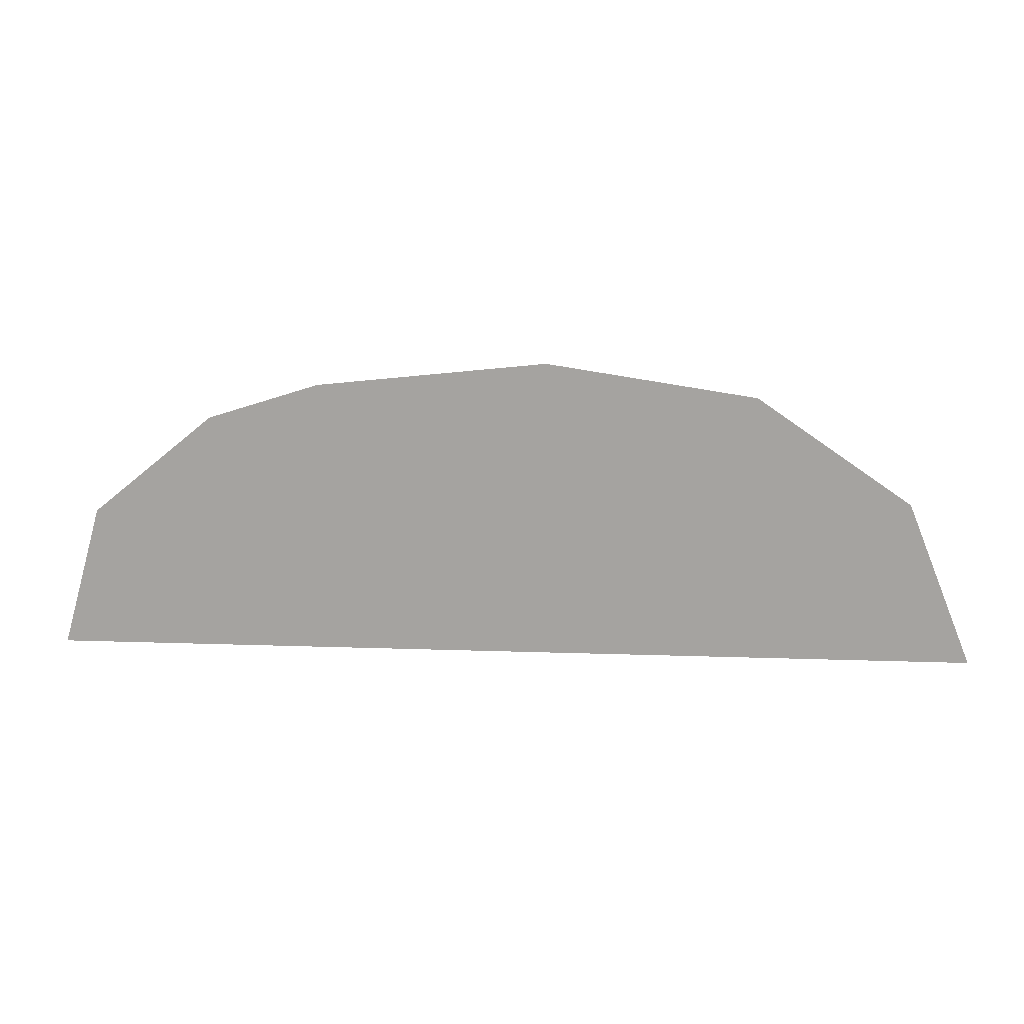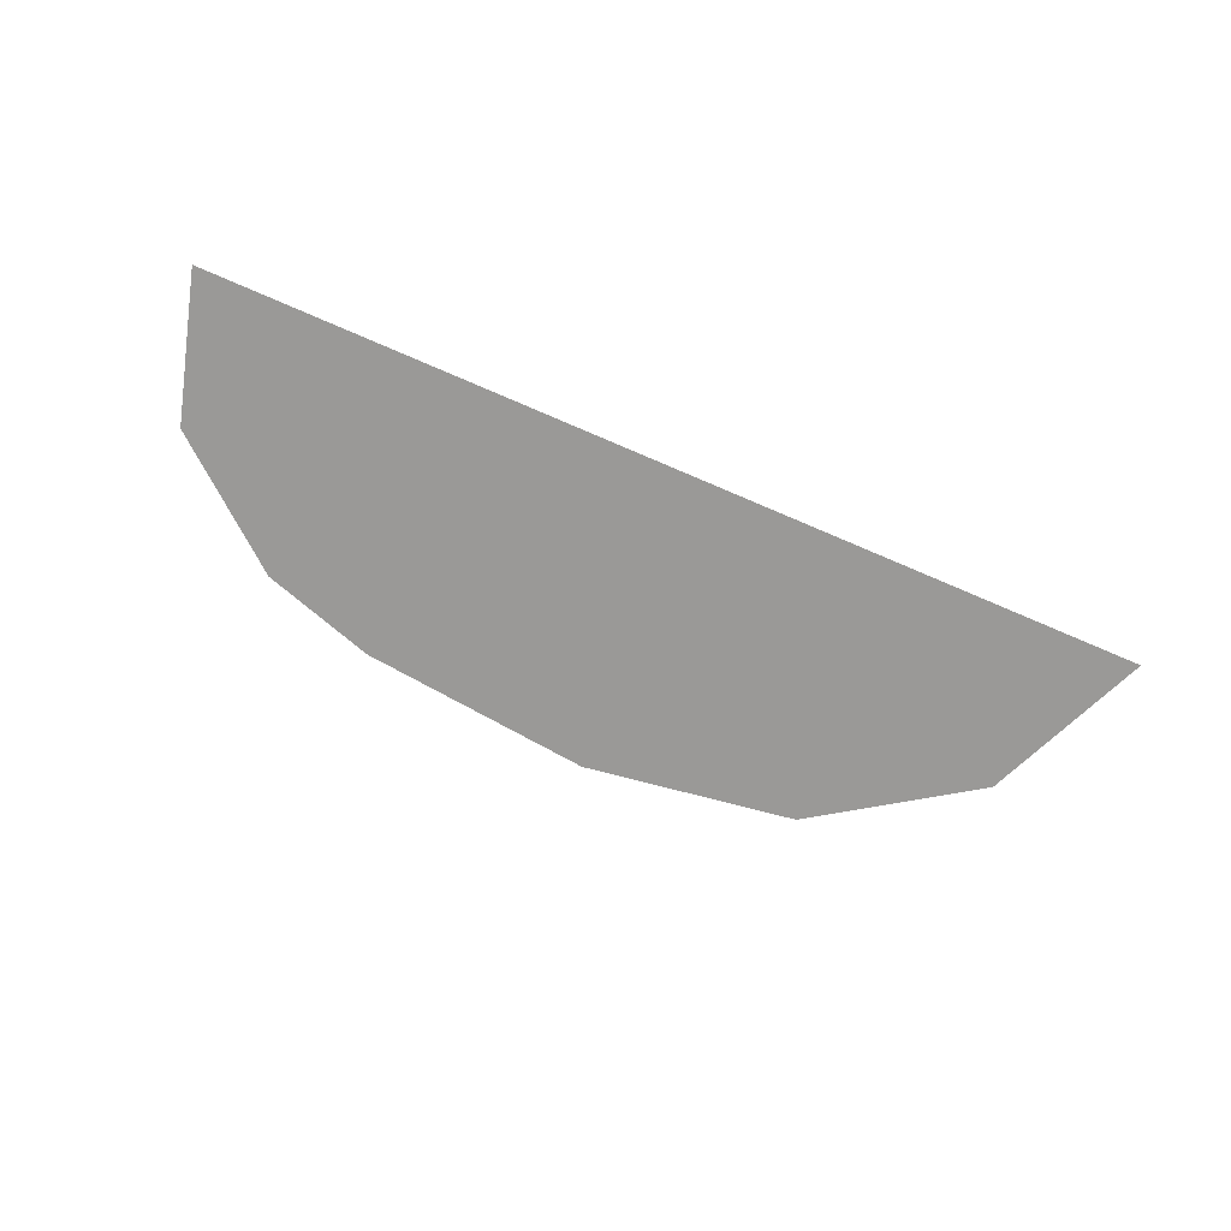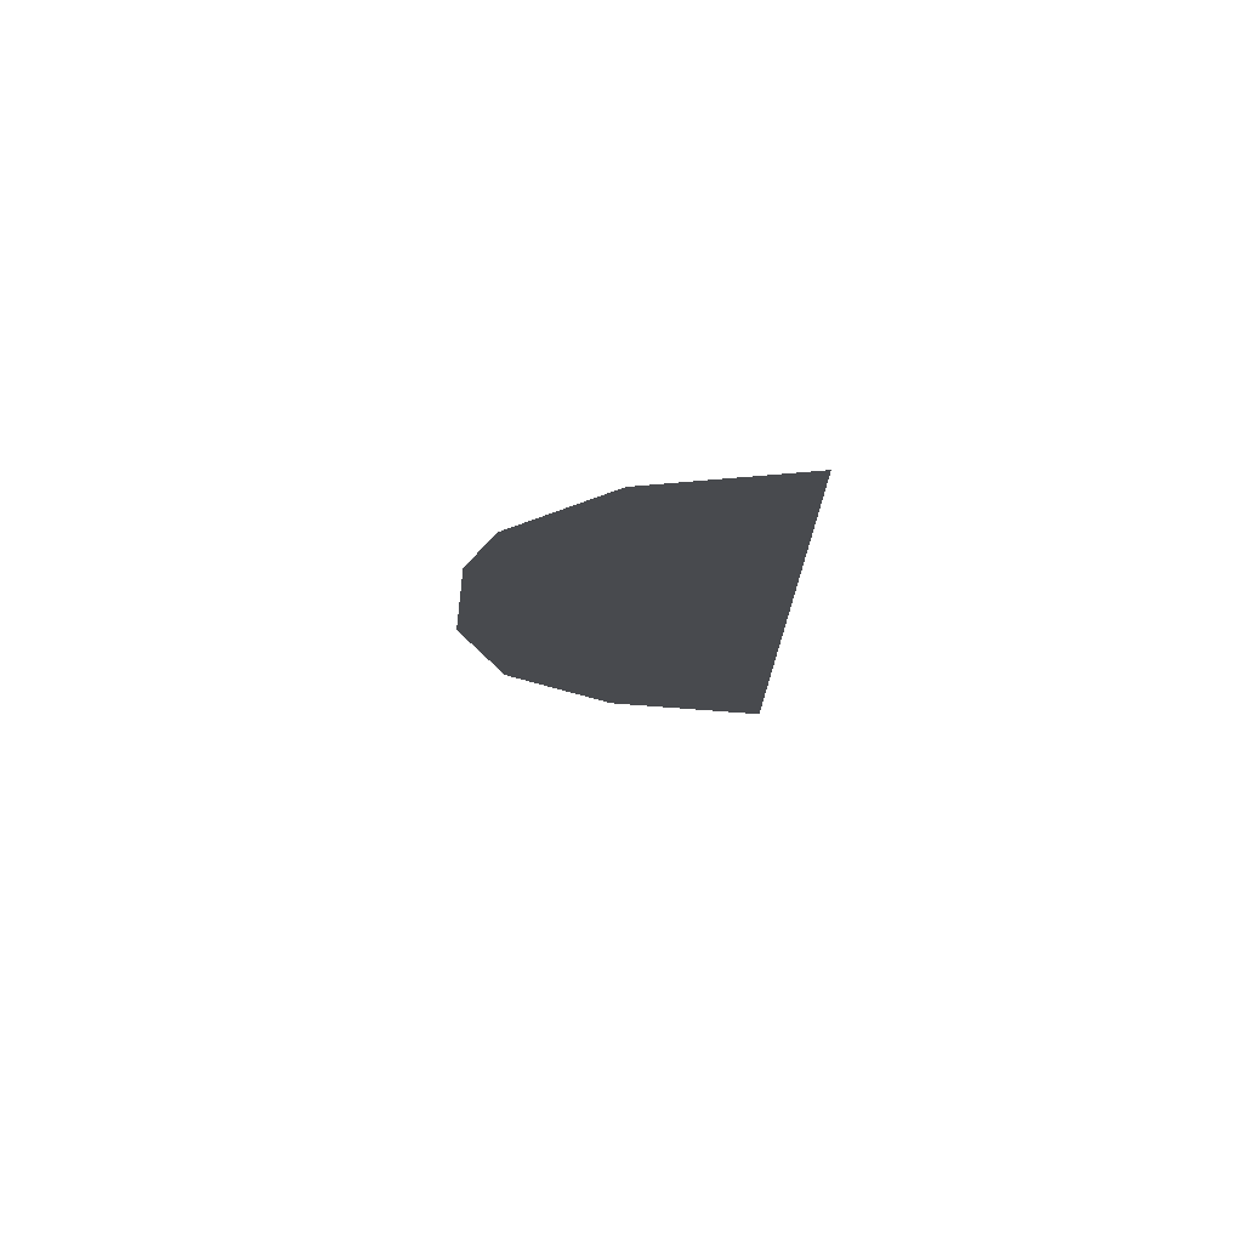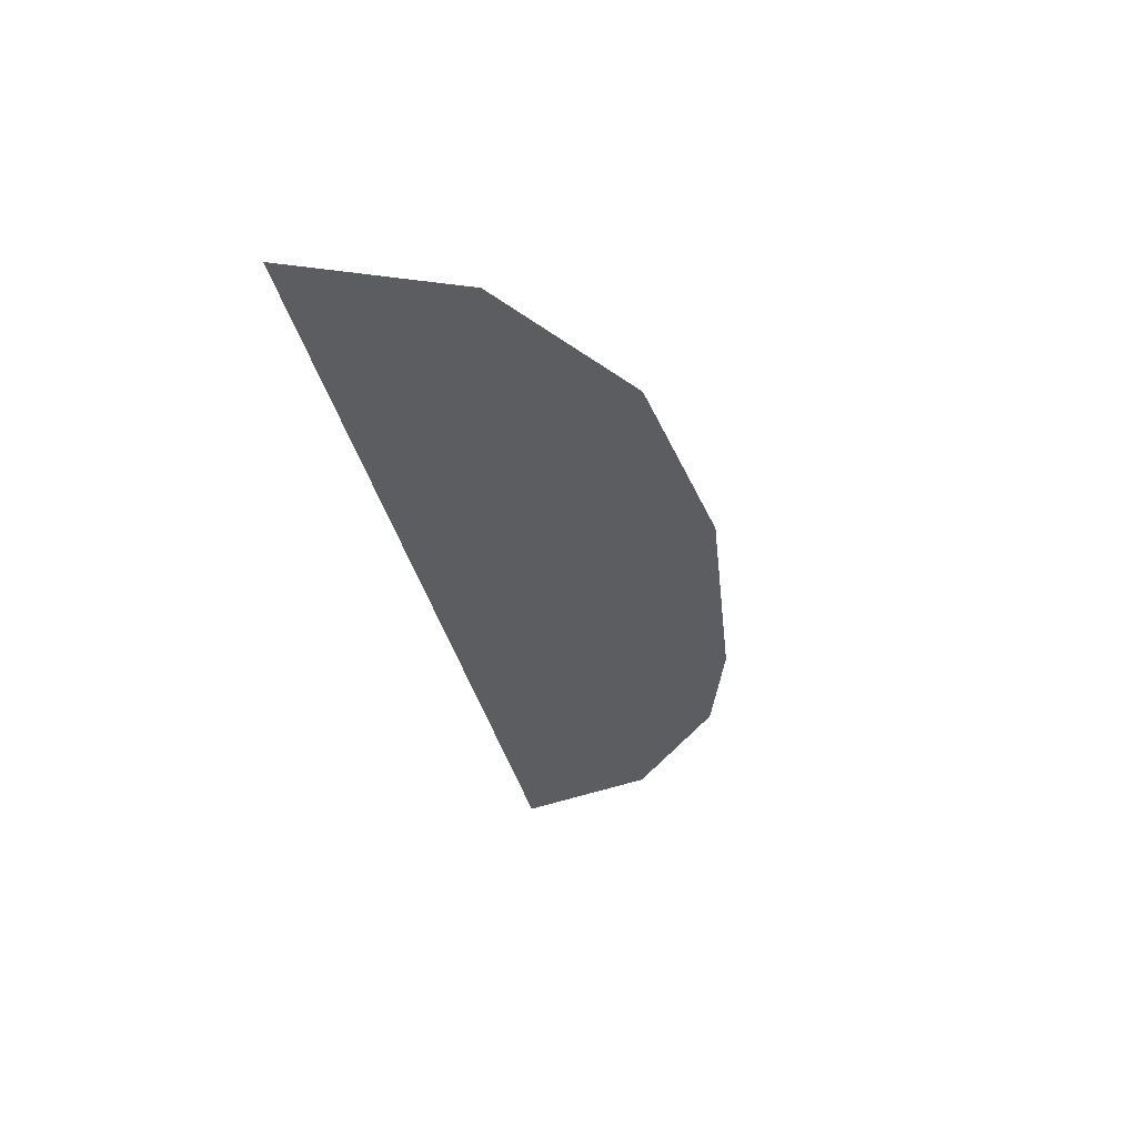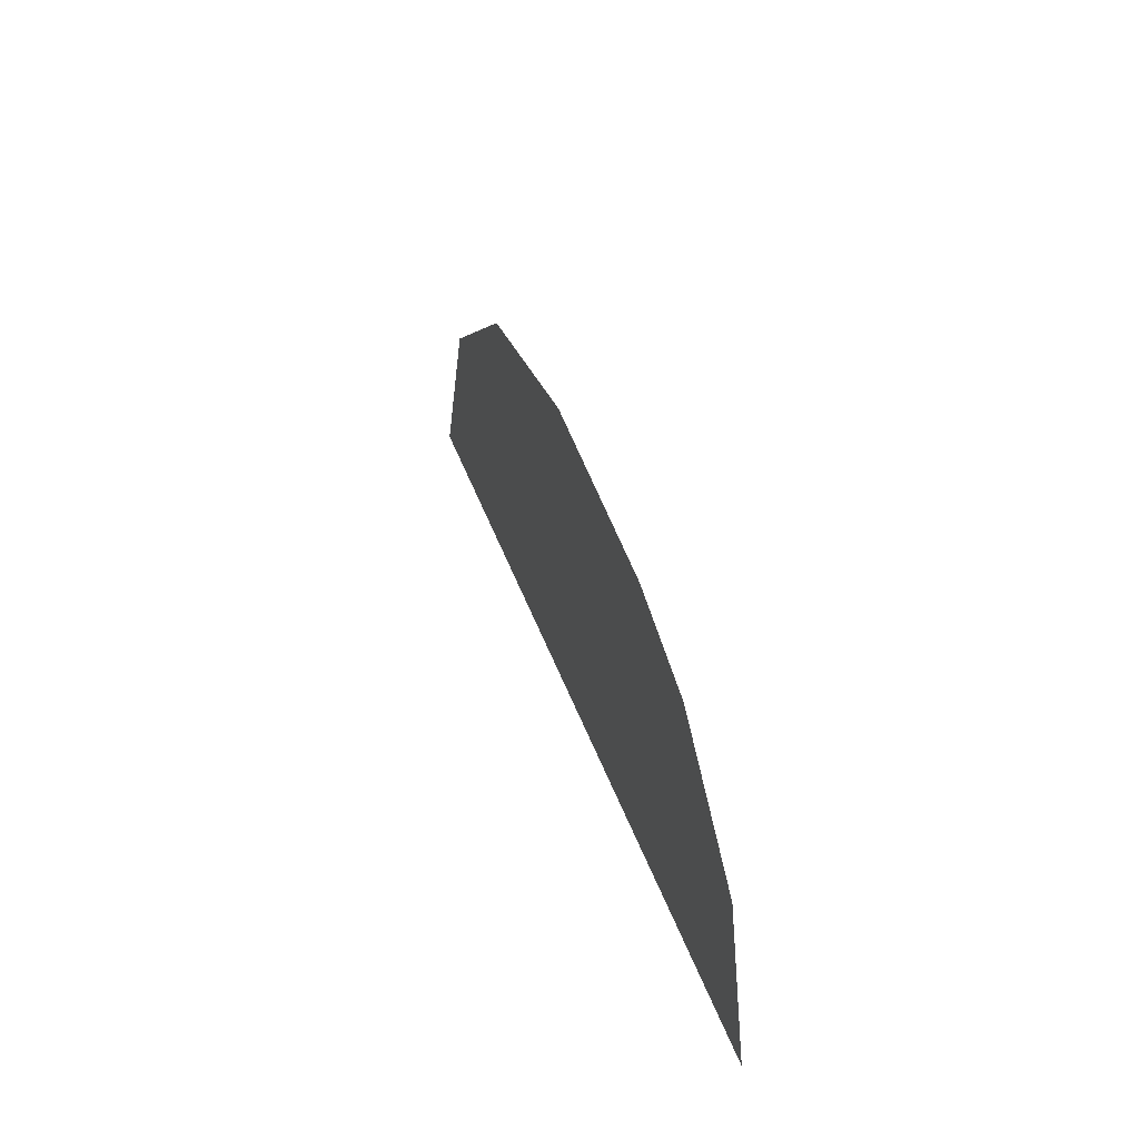
<metadata>
{"format":"obj","ext":"obj","renderer":"f3d","projection":"perspective","resolution":1024,"background":"white","views":[{"elev":16.4,"azim":-176.8,"up":"+Z"},{"elev":-69.0,"azim":156.0,"up":"+Y"},{"elev":-13.0,"azim":90.3,"up":"+Y"},{"elev":-36.4,"azim":-77.6,"up":"+Y"},{"elev":37.4,"azim":73.2,"up":"+Z"}]}
</metadata>
<code>
g default
v -10.99 0.1 4.842
v -10.6 0.1 5.802
v -9.705 0.1 6.422
v -8.496 0.1 6.608
v -7.179 0.1 6.469
v -6.544 0.1 6.267
v -5.846 0.1 5.694
v -5.614 0.1 4.873
g polySurface7115 polySurface7110
f 1 2 8
f 2 3 8
f 3 4 8
f 4 5 8
f 5 6 8
f 6 7 8

</code>
